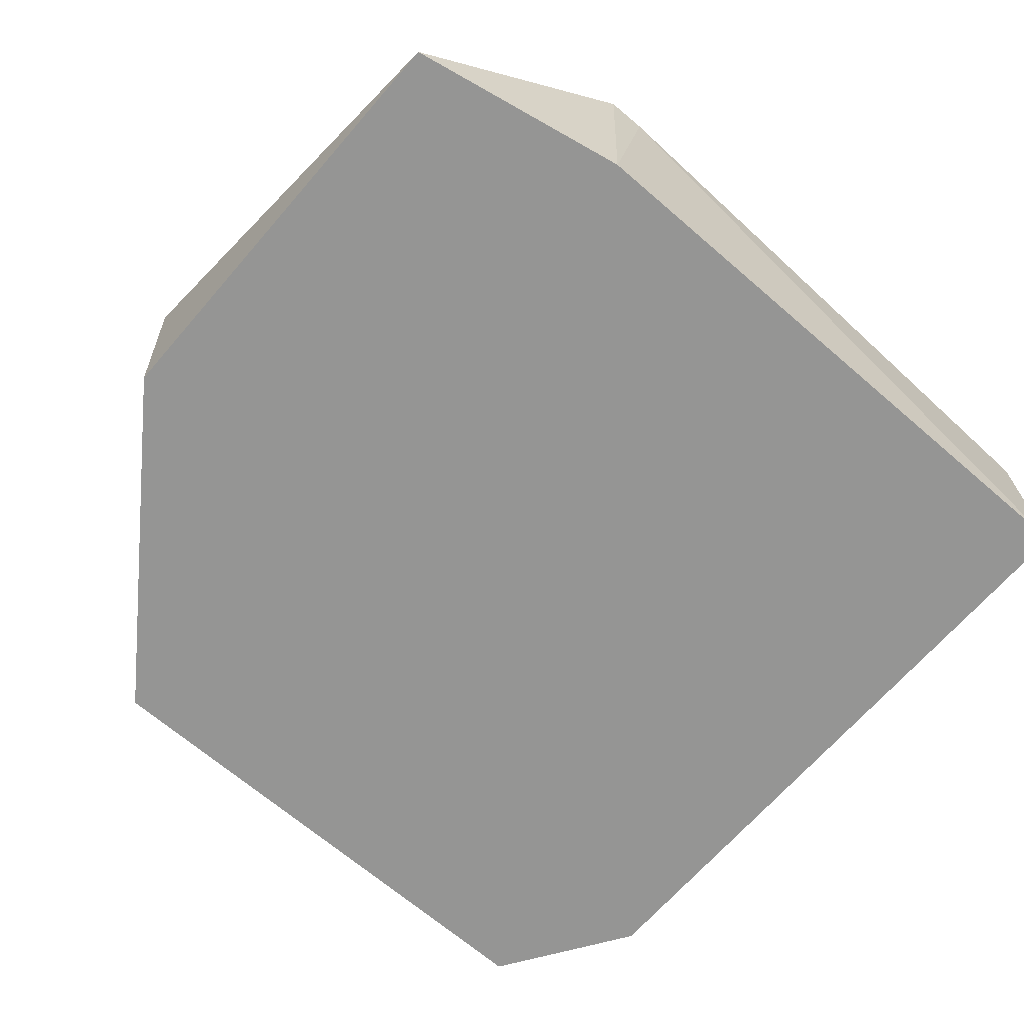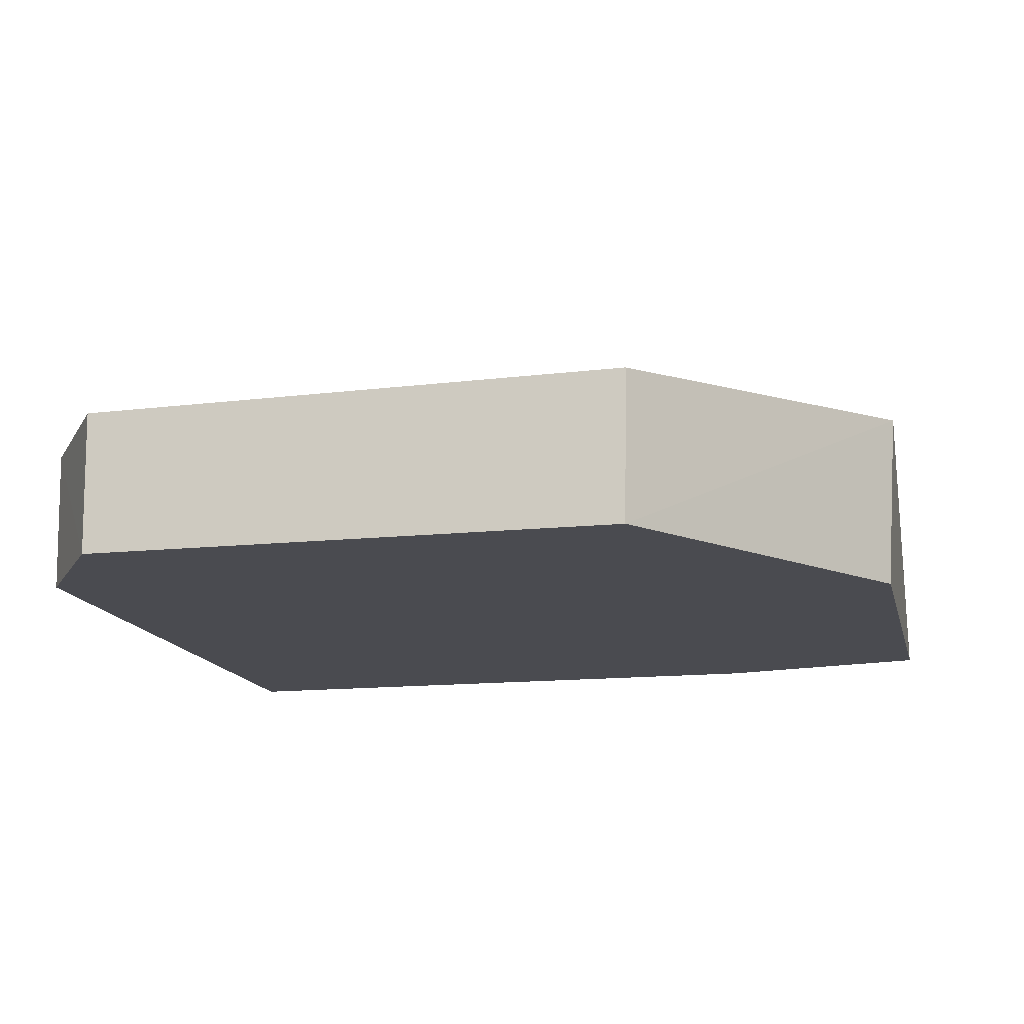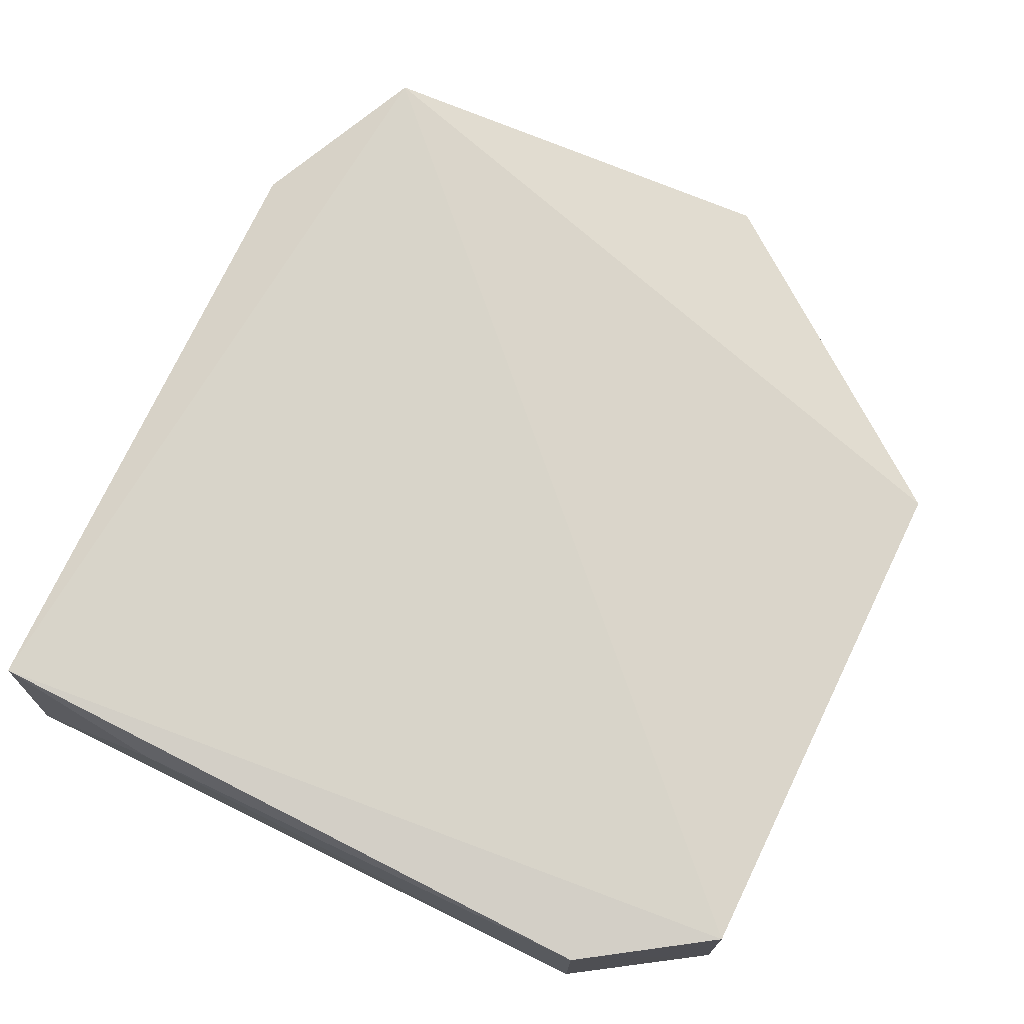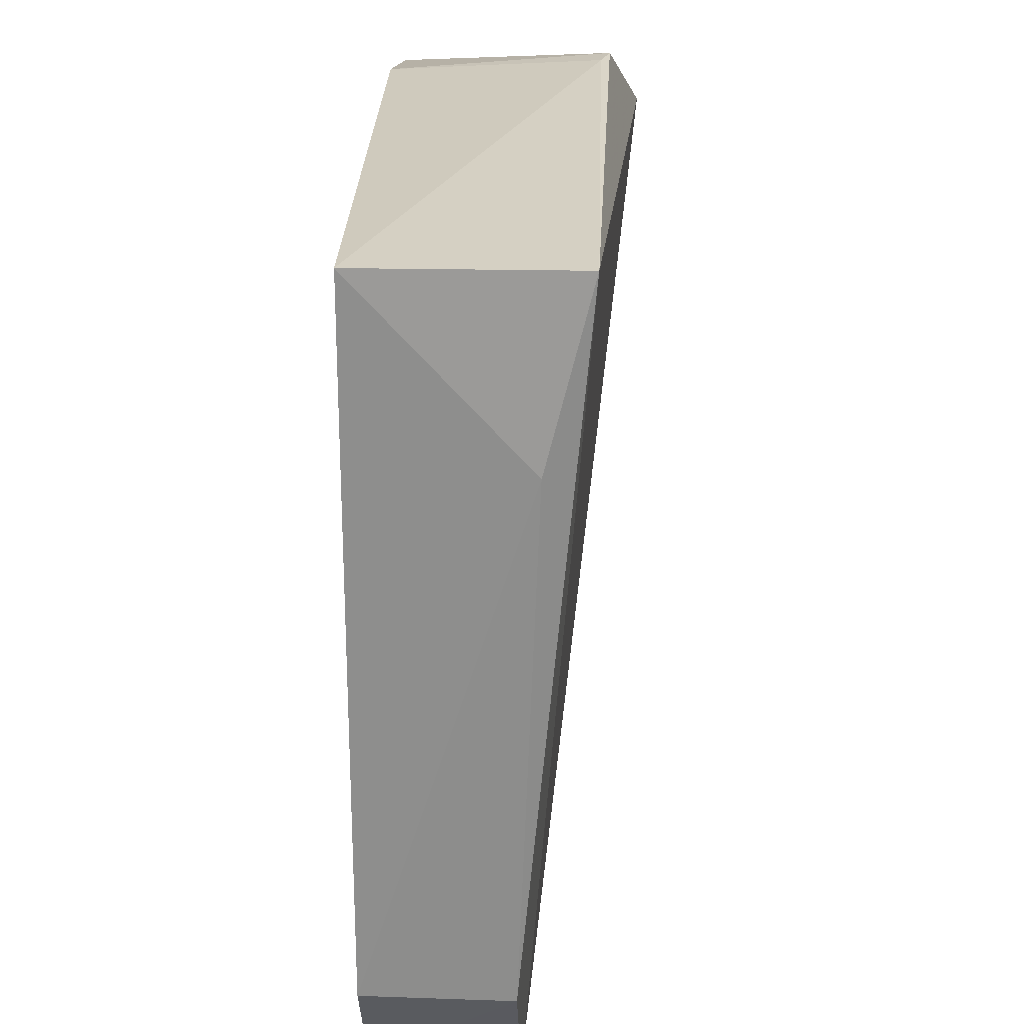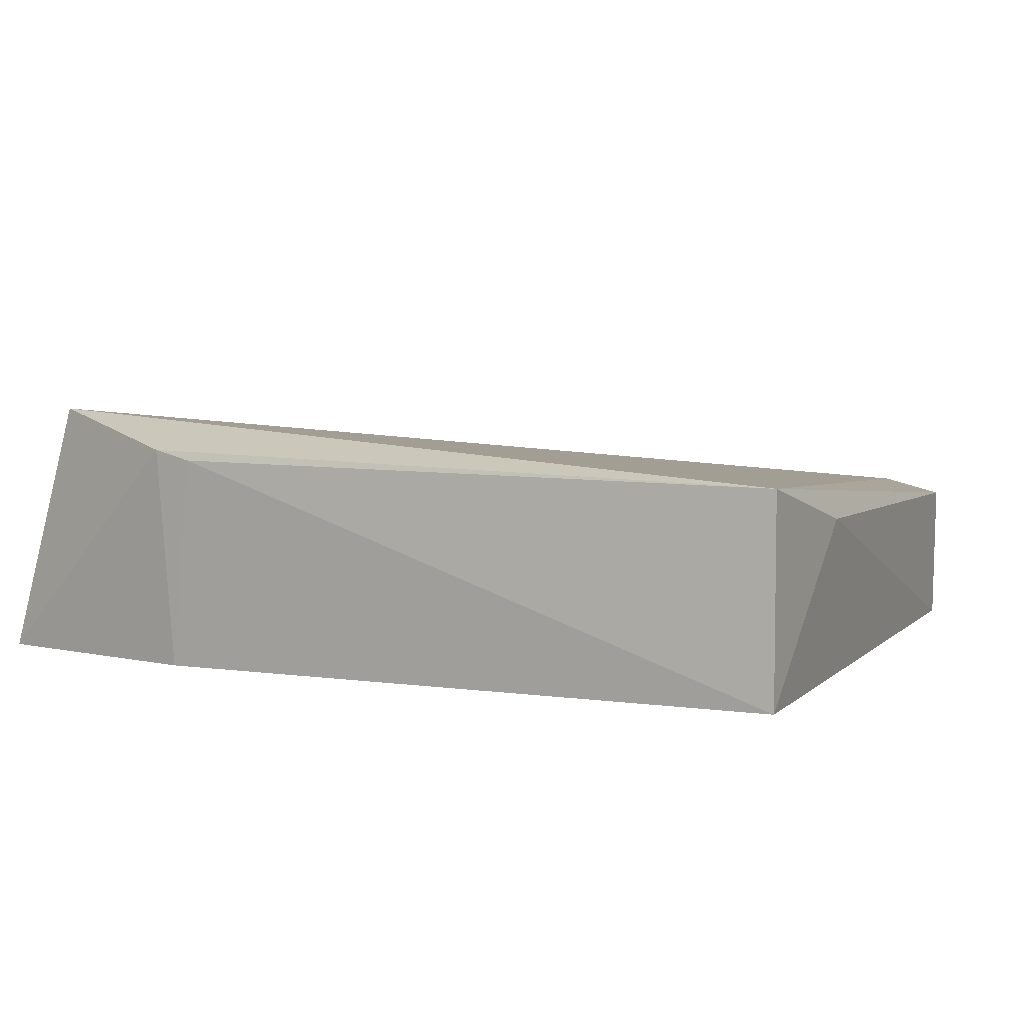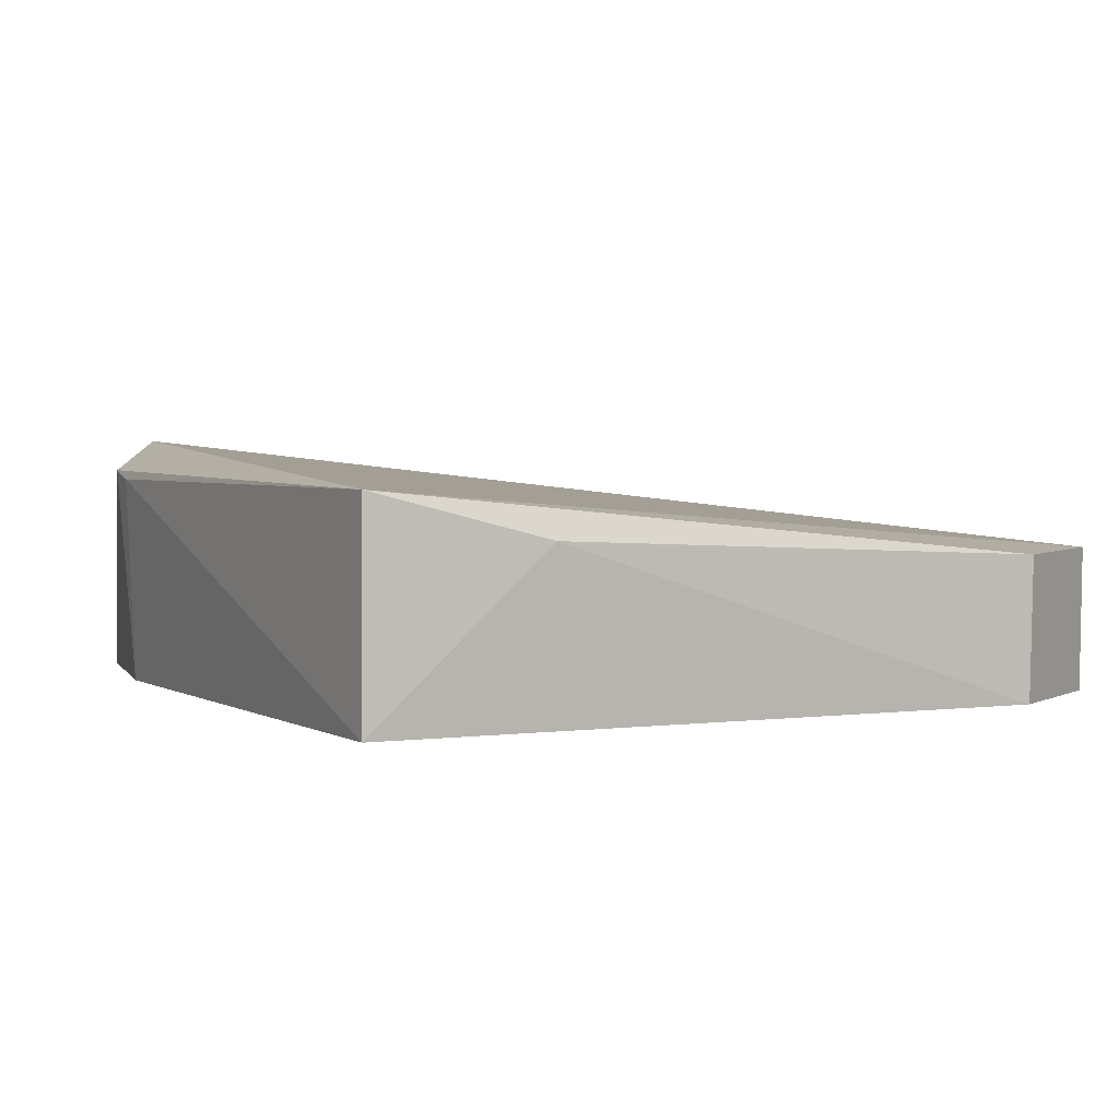
<metadata>
{"format":"obj","ext":"obj","renderer":"f3d","projection":"perspective","resolution":1024,"background":"white","views":[{"elev":-67.4,"azim":139.1,"up":"+Z"},{"elev":-14.5,"azim":13.0,"up":"+Z"},{"elev":70.7,"azim":-63.8,"up":"+Z"},{"elev":24.3,"azim":-88.7,"up":"+Y"},{"elev":6.0,"azim":-156.7,"up":"+Z"},{"elev":2.1,"azim":-117.1,"up":"+Z"}]}
</metadata>
<code>
v 0.266 -0.1118 -0.3824
v 0.3409 -0.00548 -0.4334
v 0.3233 0.1365 -0.3478
v 0.05317 0.1609 -0.3648
v 0.05303 -0.06609 -0.4334
v 0.2652 0.1612 -0.4334
v 0.08298 -0.1122 -0.385
v 0.3444 -0.003915 -0.3732
v 0.2652 -0.1115 -0.4334
v 0.3409 0.146 -0.4334
v 0.2675 0.1666 -0.359
v 0.05303 0.1612 -0.4334
v 0.05256 -0.06693 -0.3859
v 0.08333 -0.1115 -0.4334
v 0.255 0.1672 -0.3622
v 0.04934 0.1037 -0.3794
f 6 2 5
f 7 1 3
f 7 3 4
f 8 3 1
f 9 5 2
f 9 1 7
f 9 8 1
f 9 2 8
f 10 2 6
f 10 8 2
f 10 3 8
f 11 4 3
f 11 10 6
f 11 3 10
f 12 6 5
f 13 7 4
f 14 9 7
f 14 5 9
f 14 13 5
f 14 7 13
f 15 11 6
f 15 6 12
f 15 12 4
f 15 4 11
f 16 12 5
f 16 5 13
f 16 13 4
f 16 4 12

</code>
